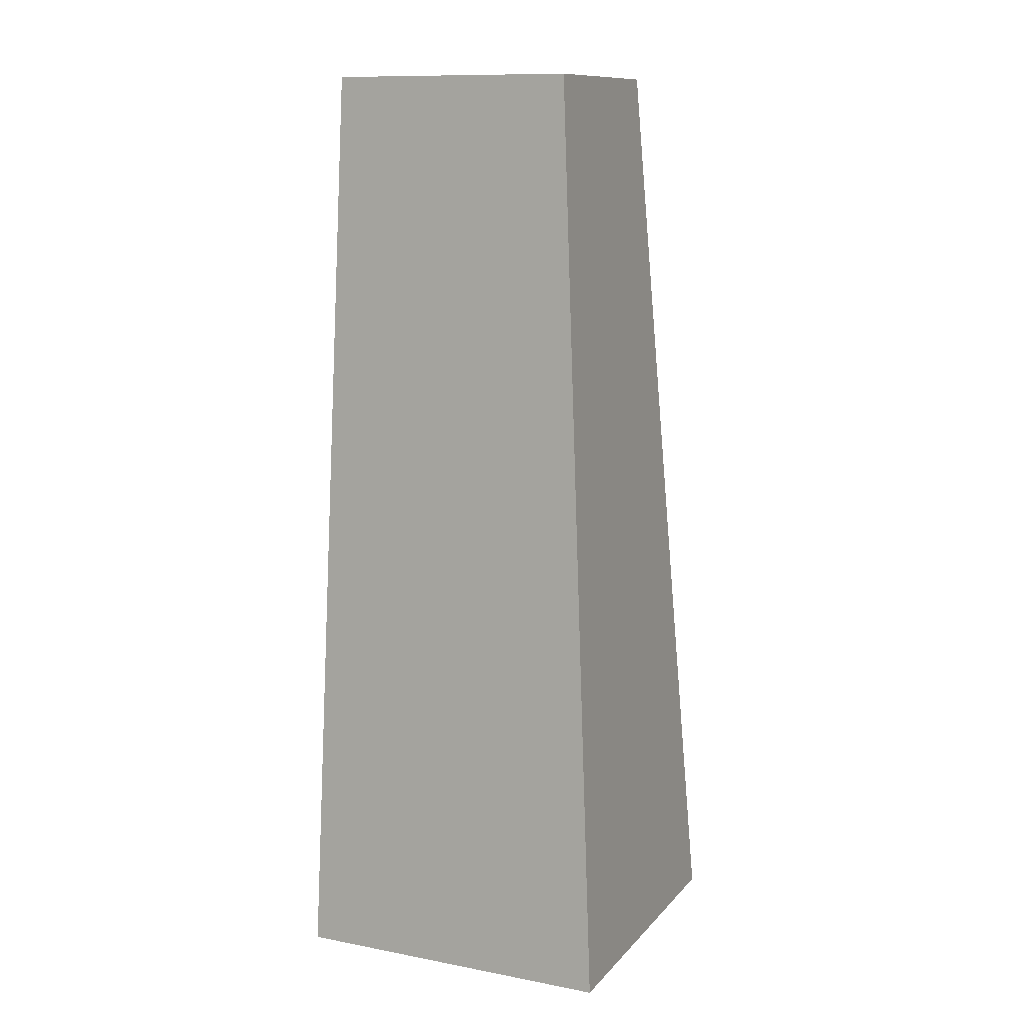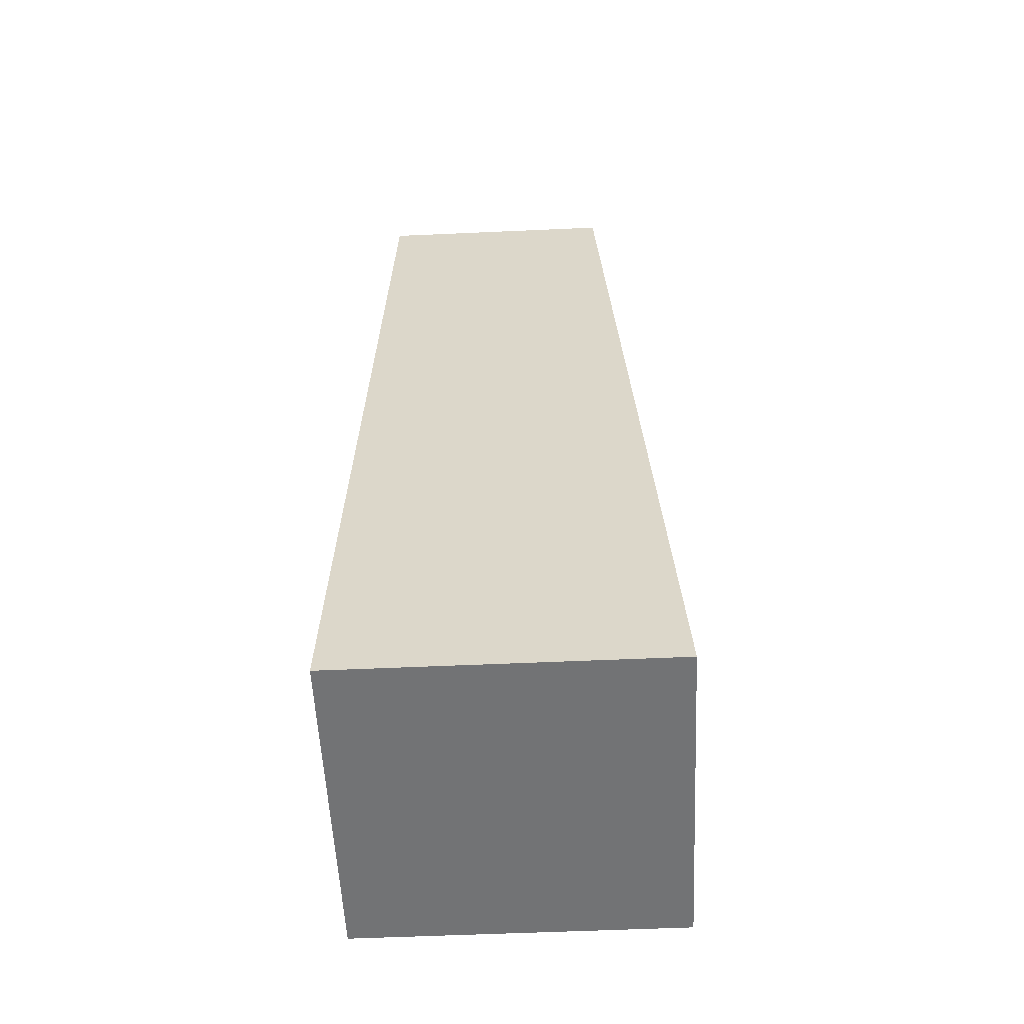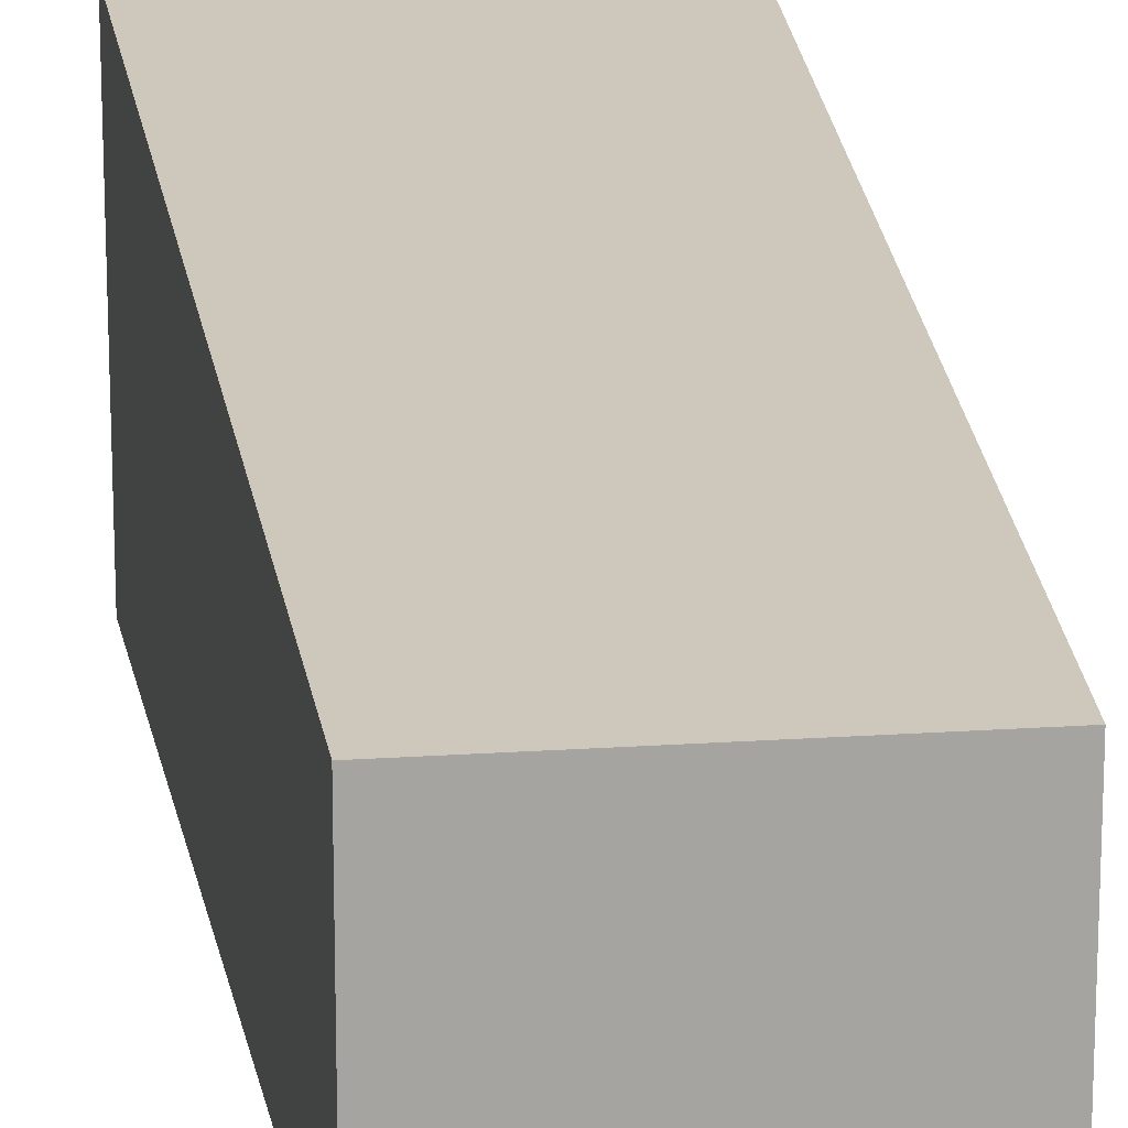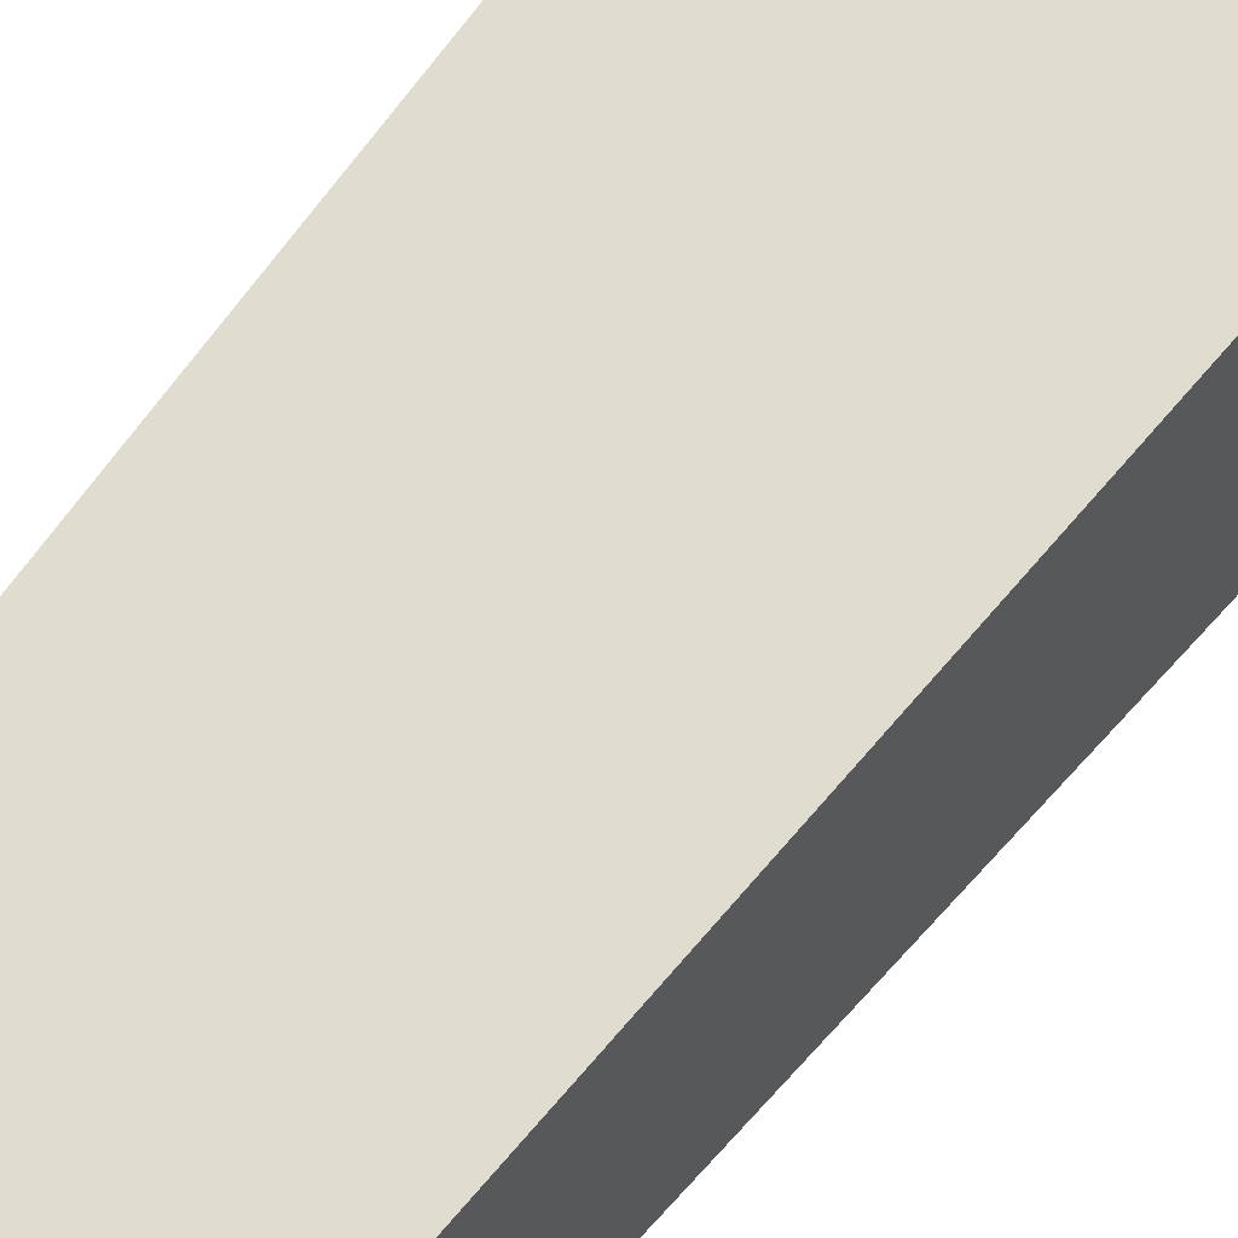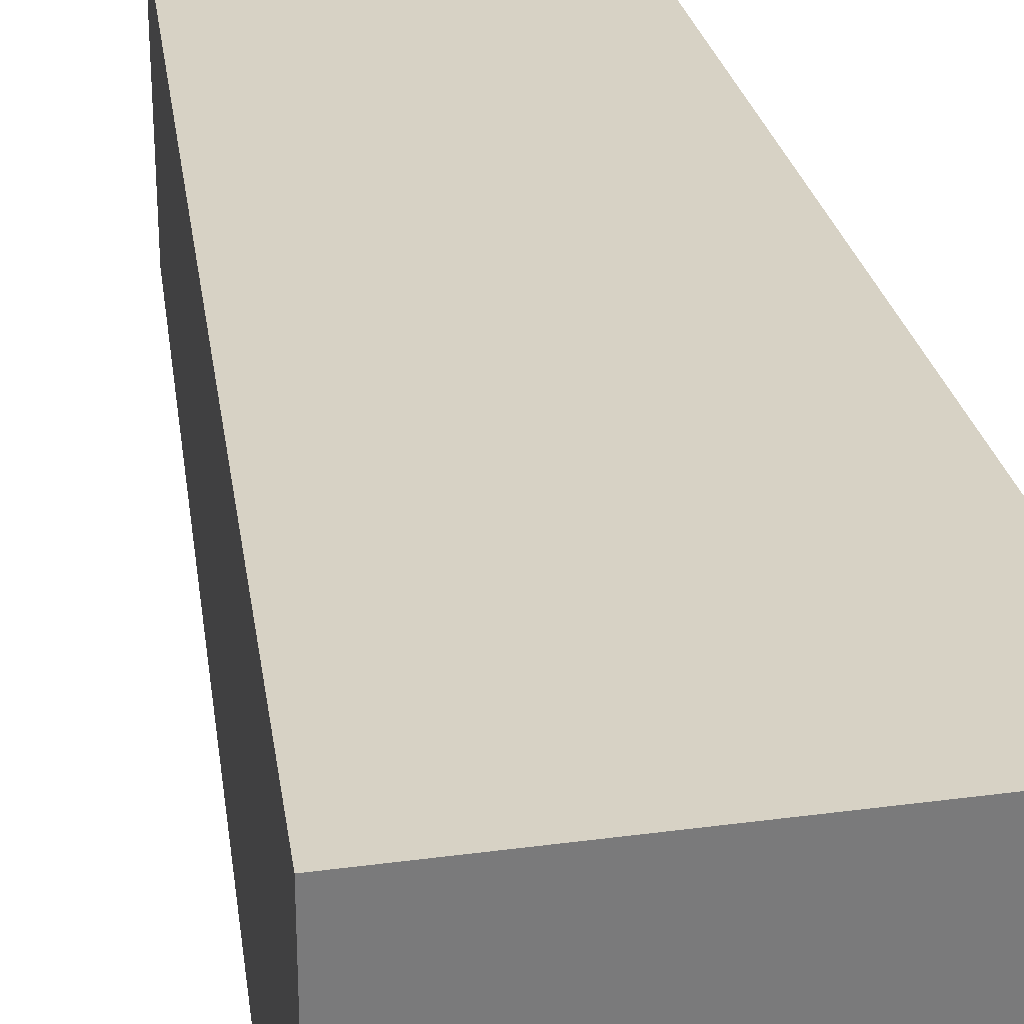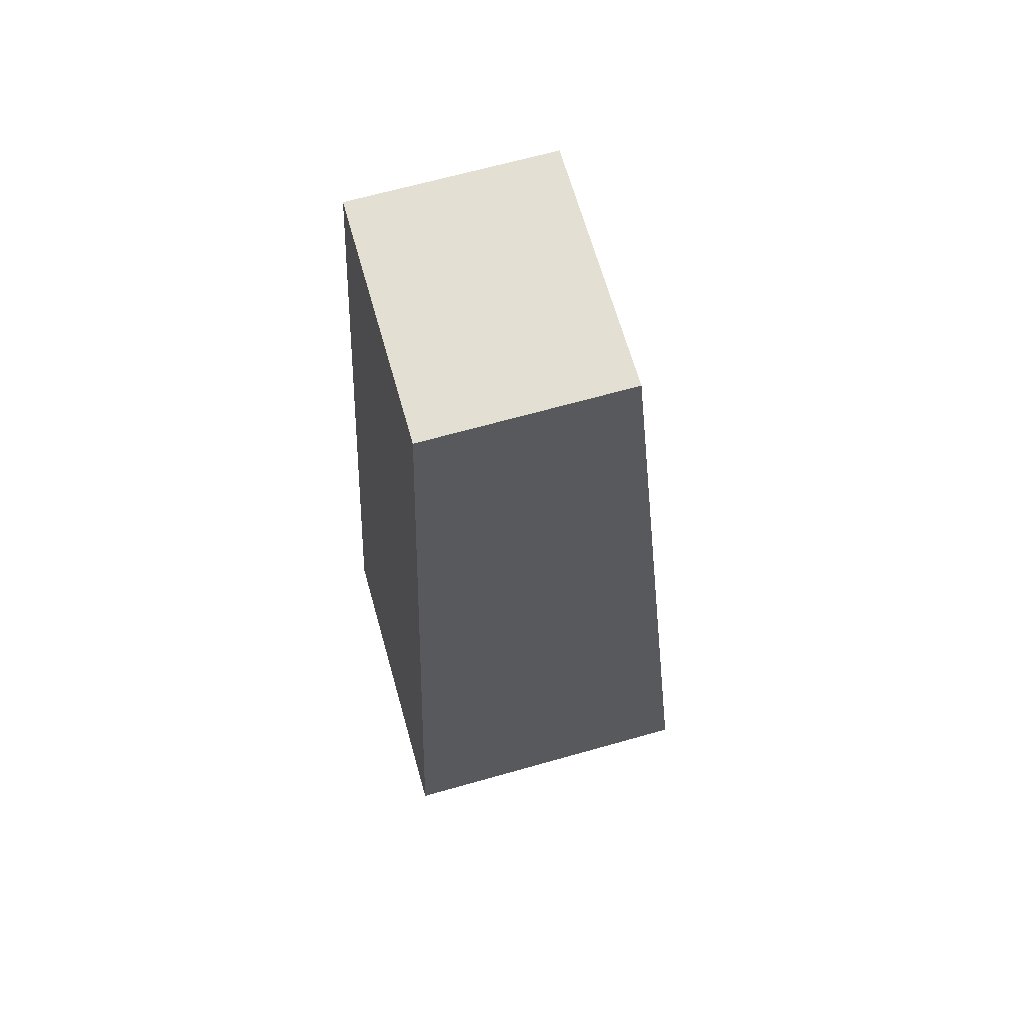
<metadata>
{"format":"obj","ext":"obj","renderer":"f3d","projection":"perspective","resolution":1024,"background":"white","views":[{"elev":11.6,"azim":-155.5,"up":"+Y"},{"elev":-55.7,"azim":-177.3,"up":"+Y"},{"elev":17.1,"azim":172.0,"up":"+Z"},{"elev":64.6,"azim":-142.4,"up":"+Z"},{"elev":32.3,"azim":-10.7,"up":"+Z"},{"elev":66.9,"azim":-105.8,"up":"+Y"}]}
</metadata>
<code>
g Thuja_BushTree_s_01_Collider
v -0.2262 0.002102 0.2101
v -0.1542 1.232 0.1053
v -0.2262 0.002102 -0.2207
v -0.1542 1.232 -0.16
v 0.2046 0.002102 0.2101
v 0.172 1.232 0.1053
v 0.2046 0.002102 -0.2207
v 0.172 1.232 -0.16
f 1 2 4 3
f 3 4 8 7
f 7 8 6 5
f 5 6 2 1
f 8 4 2 6
f 3 7 5 1

</code>
